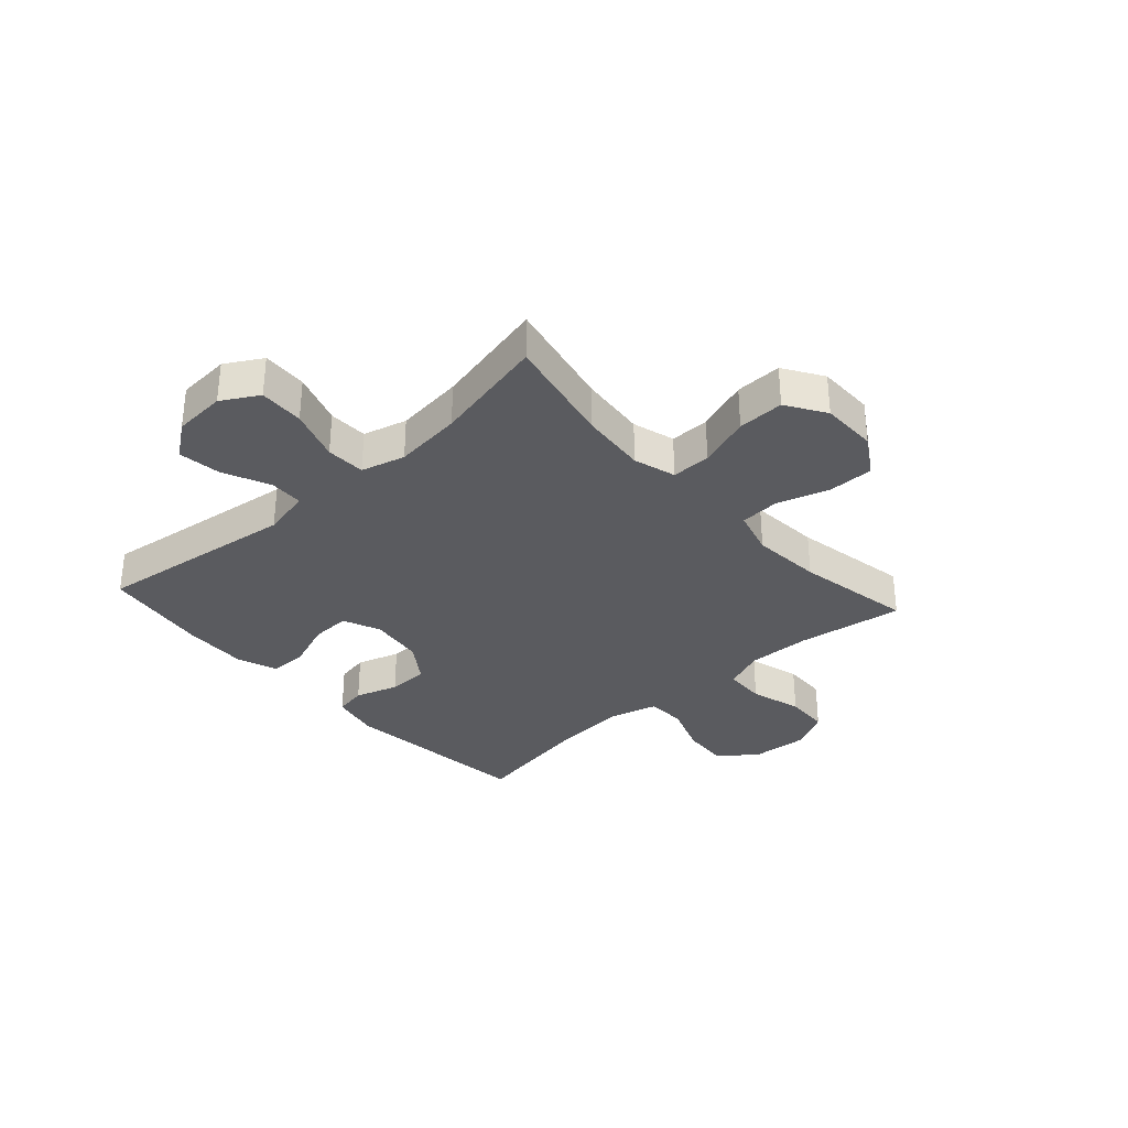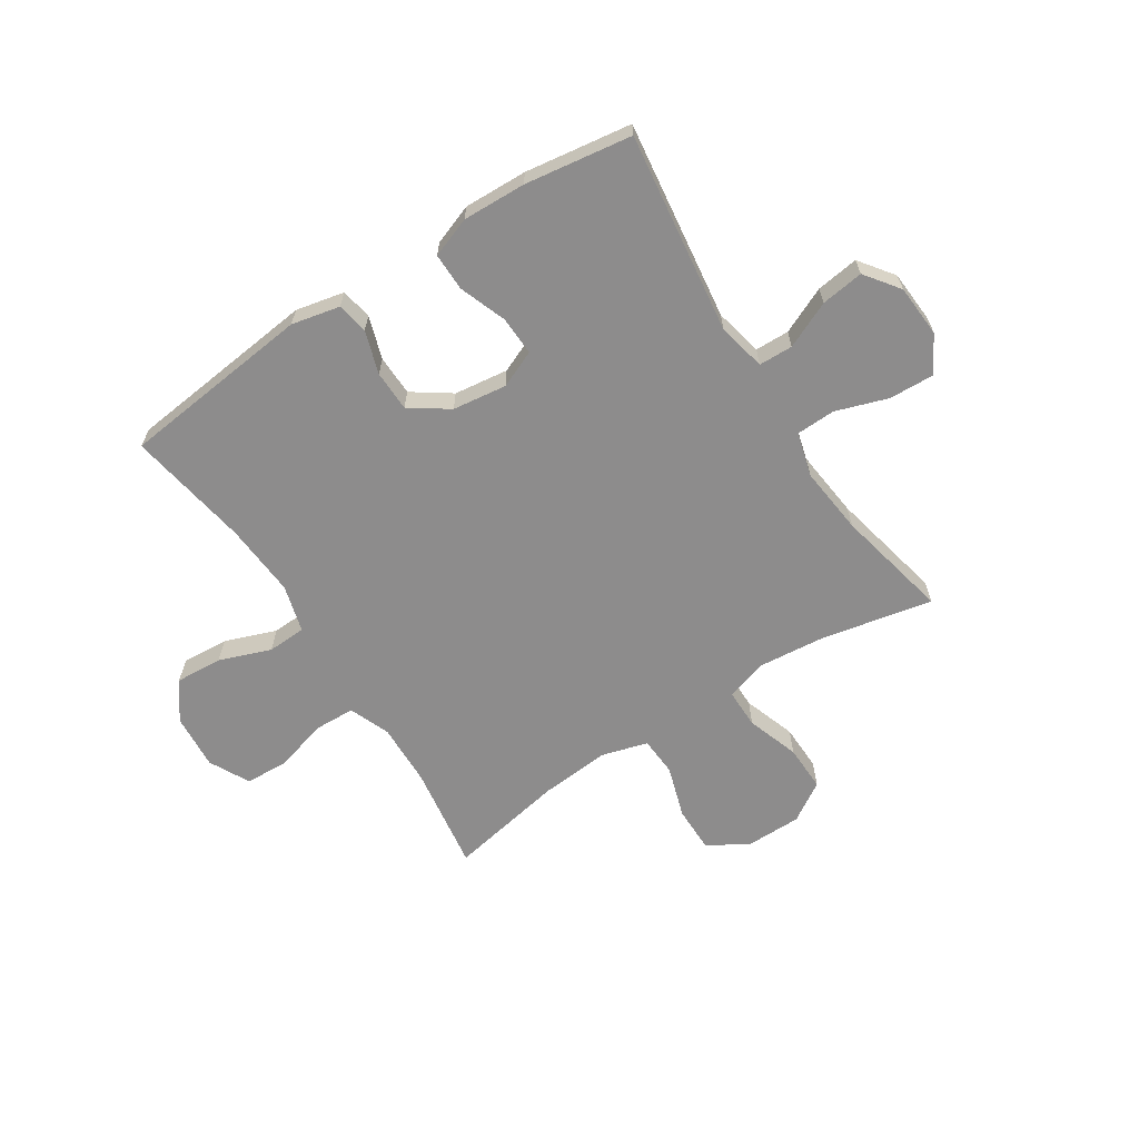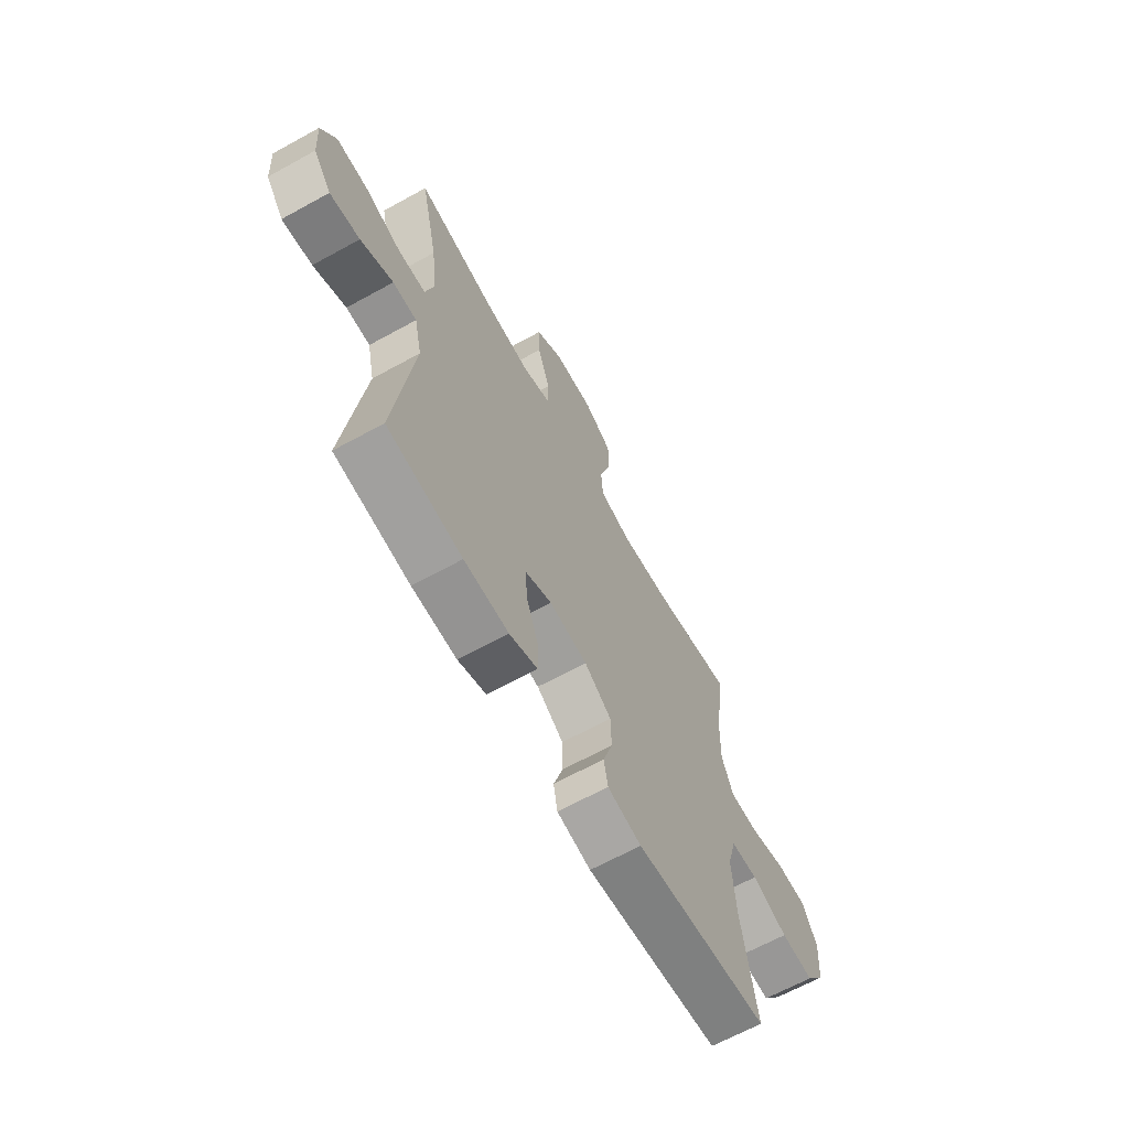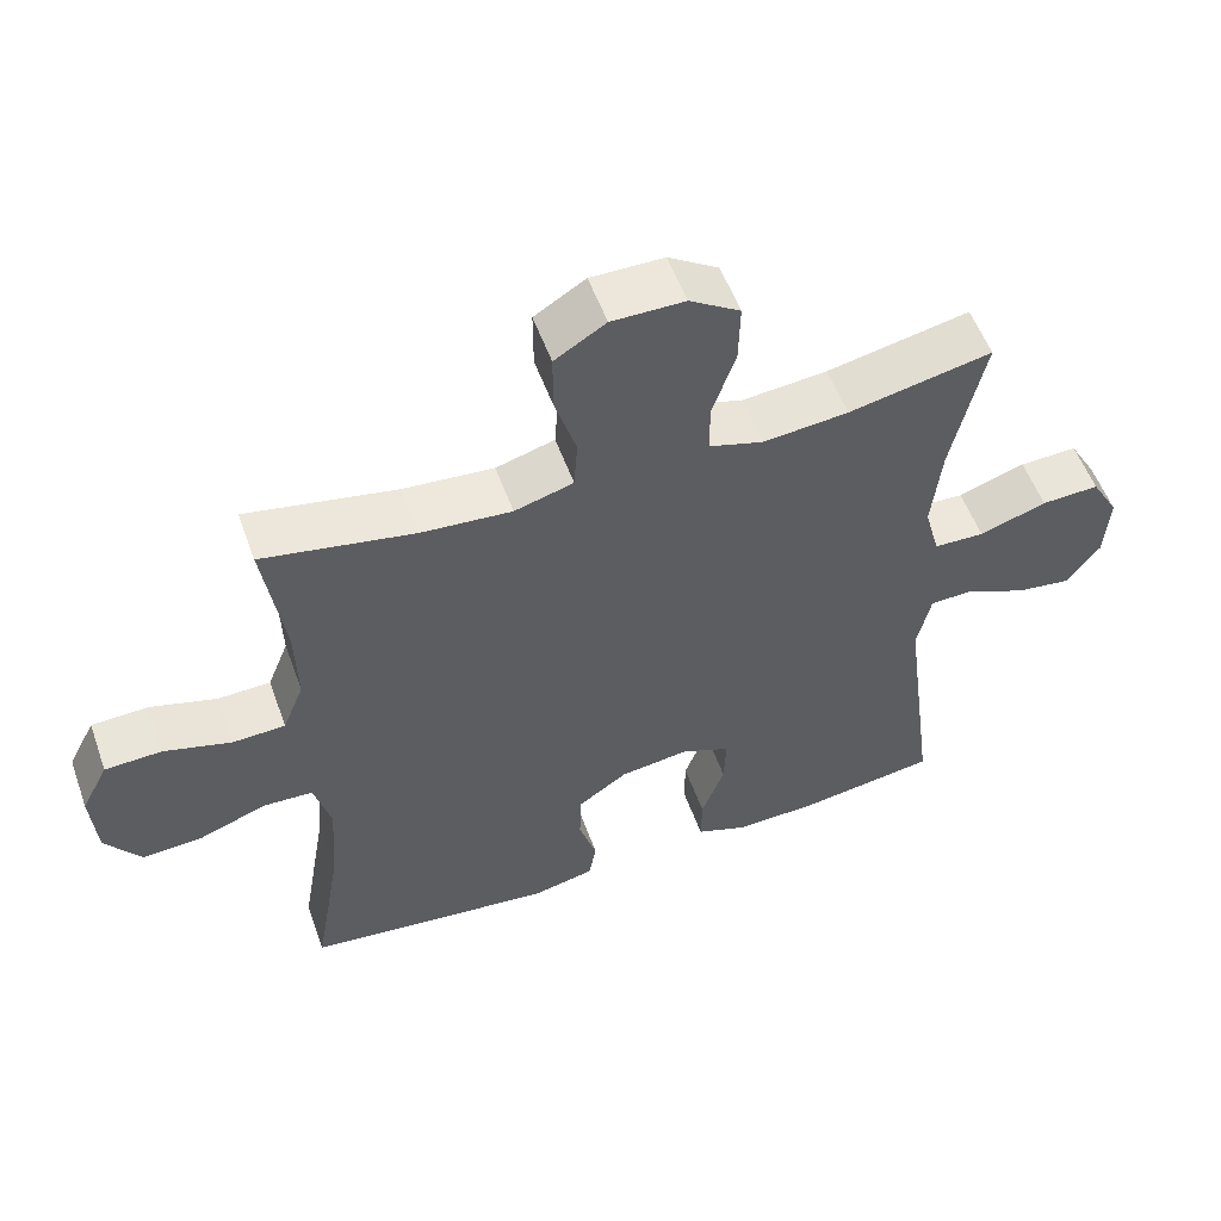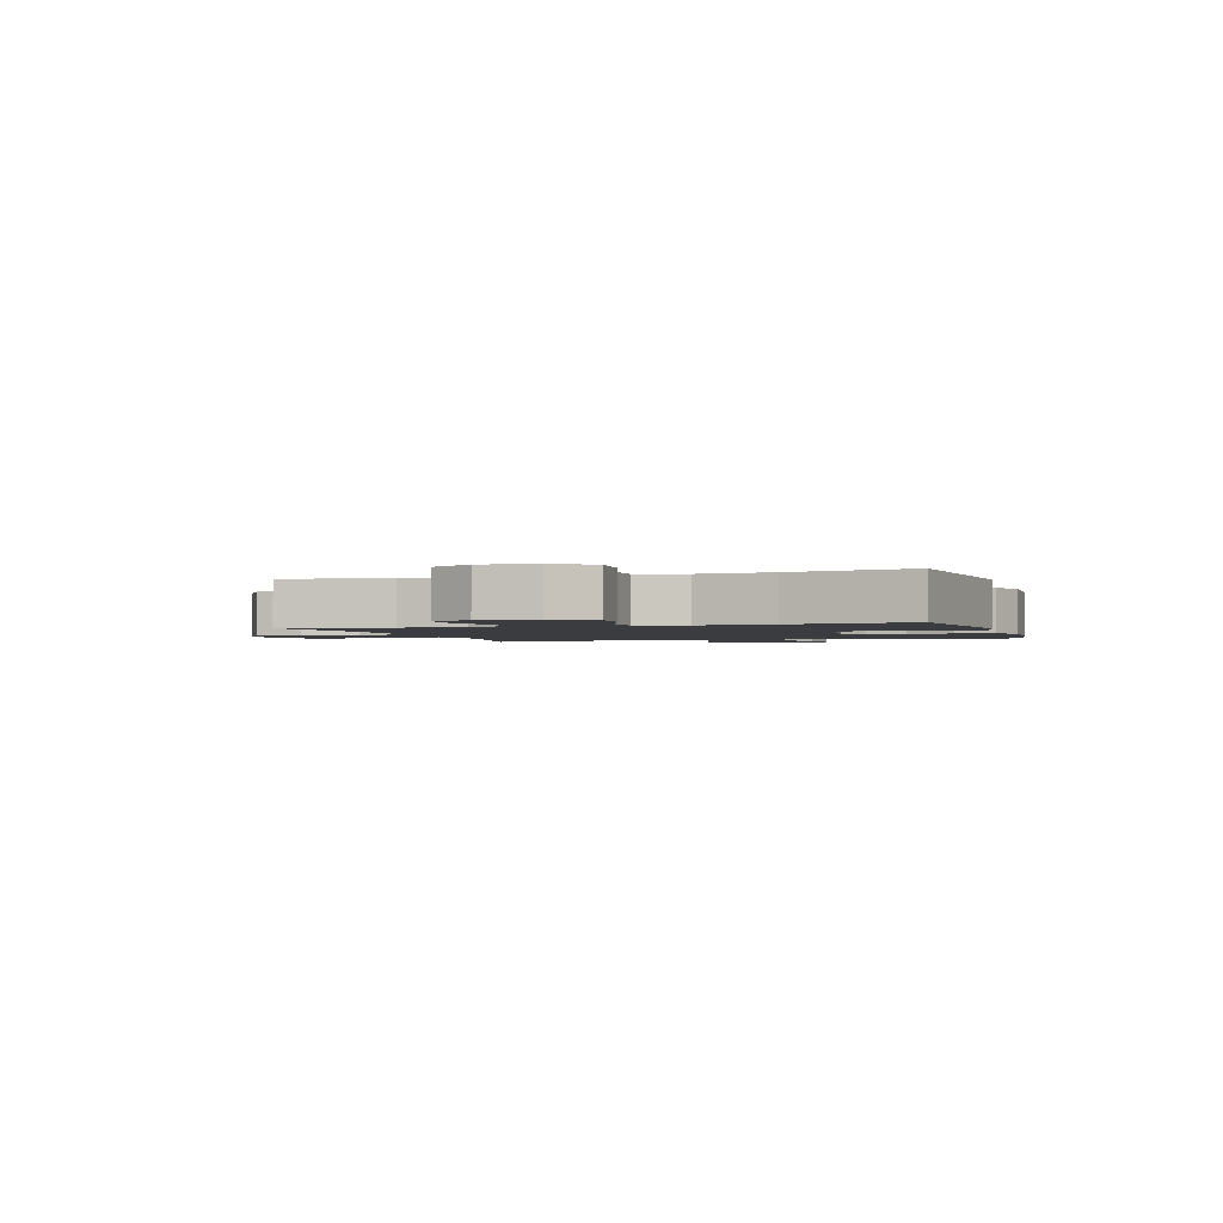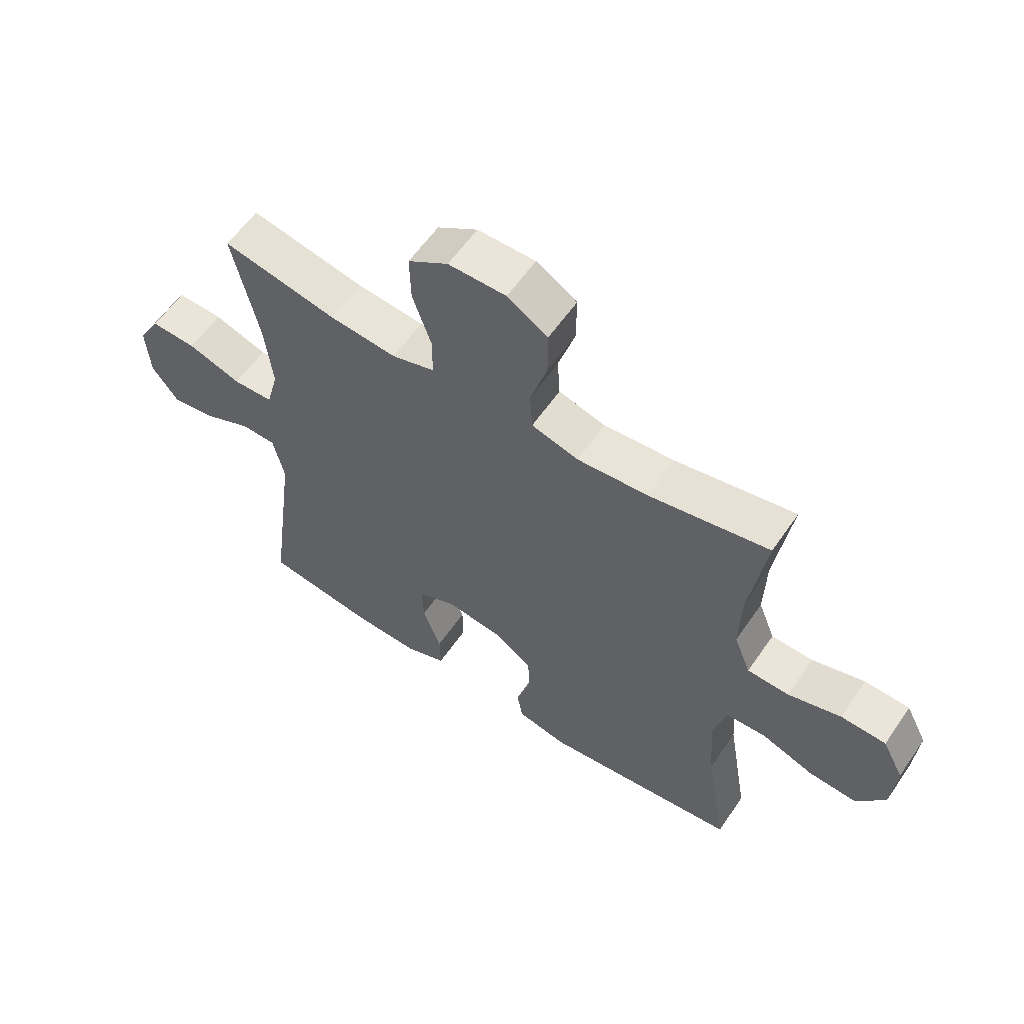
<metadata>
{"format":"obj","ext":"obj","renderer":"f3d","projection":"perspective","resolution":1024,"background":"white","views":[{"elev":-33.1,"azim":-48.0,"up":"+Y"},{"elev":-64.3,"azim":-147.2,"up":"+Y"},{"elev":-65.3,"azim":-61.0,"up":"+Z"},{"elev":54.6,"azim":160.3,"up":"+Z"},{"elev":-2.0,"azim":107.5,"up":"+Y"},{"elev":58.6,"azim":34.2,"up":"+Z"}]}
</metadata>
<code>
o path4506
v -0.466 0.0375 0.2611
v -0.4523 0.0375 0.1382
v -0.4737 0.0375 0.05887
v -0.5446 0.0375 0.05638
v -0.6388 0.0375 0.08782
v -0.7199 0.0375 0.09117
v -0.7583 0.0375 0.02497
v -0.7519 0.0375 -0.06993
v -0.7057 0.0375 -0.1321
v -0.6283 0.0375 -0.1215
v -0.5444 0.0375 -0.08353
v -0.4826 0.0375 -0.08508
v -0.4634 0.0375 -0.1721
v -0.5114 0.0375 -0.5348
v -0.3181 0.0375 -0.5628
v -0.2034 0.0375 -0.5666
v -0.1308 0.0375 -0.5399
v -0.1316 0.0375 -0.4716
v -0.1636 0.0375 -0.3858
v -0.1663 0.0375 -0.3154
v -0.09897 0.0375 -0.2866
v -0.000938 0.0375 -0.2994
v 0.06848 0.0375 -0.3473
v 0.07011 0.0375 -0.4207
v 0.04532 0.0375 -0.498
v 0.05561 0.0375 -0.5549
v 0.1433 0.0375 -0.5737
v 0.4903 0.0375 -0.5348
v 0.4526 0.0375 -0.3131
v 0.4432 0.0375 -0.1808
v 0.4667 0.0375 -0.09515
v 0.5365 0.0375 -0.09219
v 0.6298 0.0375 -0.1264
v 0.715 0.0375 -0.132
v 0.7651 0.0375 -0.06423
v 0.7727 0.0375 0.03662
v 0.735 0.0375 0.1092
v 0.6555 0.0375 0.1123
v 0.5619 0.0375 0.08539
v 0.488 0.0375 0.088
v 0.4585 0.0375 0.1617
v 0.4616 0.0375 0.2758
v 0.4903 0.0375 0.4672
v 0.2788 0.0375 0.4274
v 0.1522 0.0375 0.417
v 0.06972 0.0375 0.4404
v 0.06522 0.0375 0.5113
v 0.0948 0.0375 0.6052
v 0.09507 0.0375 0.6883
v 0.02352 0.0375 0.7324
v -0.07866 0.0375 0.7319
v -0.1494 0.0375 0.6867
v -0.1474 0.0375 0.6027
v -0.1148 0.0375 0.5082
v -0.1146 0.0375 0.4373
v -0.1905 0.0375 0.4145
v -0.3101 0.0375 0.4259
v -0.5114 0.0375 0.4672
v -0.466 -0.0375 0.2611
v -0.4523 -0.0375 0.1382
v -0.4737 -0.0375 0.05887
v -0.5446 -0.0375 0.05638
v -0.6388 -0.0375 0.08782
v -0.7199 -0.0375 0.09117
v -0.7583 -0.0375 0.02497
v -0.7519 -0.0375 -0.06993
v -0.7057 -0.0375 -0.1321
v -0.6283 -0.0375 -0.1215
v -0.5444 -0.0375 -0.08353
v -0.4826 -0.0375 -0.08508
v -0.4634 -0.0375 -0.1721
v -0.5114 -0.0375 -0.5348
v -0.3181 -0.0375 -0.5628
v -0.2034 -0.0375 -0.5666
v -0.1308 -0.0375 -0.5399
v -0.1316 -0.0375 -0.4716
v -0.1636 -0.0375 -0.3858
v -0.1663 -0.0375 -0.3154
v -0.09897 -0.0375 -0.2866
v -0.000938 -0.0375 -0.2994
v 0.06848 -0.0375 -0.3473
v 0.07011 -0.0375 -0.4207
v 0.04532 -0.0375 -0.498
v 0.05561 -0.0375 -0.5549
v 0.1433 -0.0375 -0.5737
v 0.4903 -0.0375 -0.5348
v 0.4526 -0.0375 -0.3131
v 0.4432 -0.0375 -0.1808
v 0.4667 -0.0375 -0.09515
v 0.5365 -0.0375 -0.09219
v 0.6298 -0.0375 -0.1264
v 0.715 -0.0375 -0.132
v 0.7651 -0.0375 -0.06423
v 0.7727 -0.0375 0.03662
v 0.735 -0.0375 0.1092
v 0.6555 -0.0375 0.1123
v 0.5619 -0.0375 0.08539
v 0.488 -0.0375 0.088
v 0.4585 -0.0375 0.1617
v 0.4616 -0.0375 0.2758
v 0.4903 -0.0375 0.4672
v 0.2788 -0.0375 0.4274
v 0.1522 -0.0375 0.417
v 0.06972 -0.0375 0.4404
v 0.06522 -0.0375 0.5113
v 0.0948 -0.0375 0.6052
v 0.09507 -0.0375 0.6883
v 0.02352 -0.0375 0.7324
v -0.07866 -0.0375 0.7319
v -0.1494 -0.0375 0.6867
v -0.1474 -0.0375 0.6027
v -0.1148 -0.0375 0.5082
v -0.1146 -0.0375 0.4373
v -0.1905 -0.0375 0.4145
v -0.3101 -0.0375 0.4259
v -0.5114 -0.0375 0.4672
v -0.7199 0.0375 0.09117
v -0.7199 0.0375 0.09117
v -0.7583 0.0375 0.02497
v -0.7519 0.0375 -0.06993
v -0.7057 0.0375 -0.1321
v -0.7057 0.0375 -0.1321
v -0.6388 0.0375 0.08782
v -0.6283 0.0375 -0.1215
v -0.5446 0.0375 0.05638
v -0.5444 0.0375 -0.08353
v -0.4737 0.0375 0.05887
v -0.4737 0.0375 0.05887
v -0.4826 0.0375 -0.08508
v -0.4826 0.0375 -0.08508
v -0.5114 0.0375 0.4672
v -0.5114 0.0375 0.4672
v -0.466 0.0375 0.2611
v -0.4634 0.0375 -0.1721
v -0.5114 0.0375 -0.5348
v -0.5114 0.0375 -0.5348
v -0.4523 0.0375 0.1382
v -0.3181 0.0375 -0.5628
v -0.3101 0.0375 0.4259
v -0.2034 0.0375 -0.5666
v -0.1905 0.0375 0.4145
v -0.1636 0.0375 -0.3858
v -0.1663 0.0375 -0.3154
v -0.1663 0.0375 -0.3154
v -0.1308 0.0375 -0.5399
v -0.1308 0.0375 -0.5399
v -0.1146 0.0375 0.4373
v -0.1146 0.0375 0.4373
v -0.09897 0.0375 -0.2866
v -0.1316 0.0375 -0.4716
v -0.07866 0.0375 0.7319
v -0.1494 0.0375 0.6867
v -0.1474 0.0375 0.6027
v -0.1148 0.0375 0.5082
v -0.000938 0.0375 -0.2994
v 0.02352 0.0375 0.7324
v 0.06848 0.0375 -0.3473
v 0.09507 0.0375 0.6883
v 0.07011 0.0375 -0.4207
v 0.04532 0.0375 -0.498
v 0.05561 0.0375 -0.5549
v 0.05561 0.0375 -0.5549
v 0.1433 0.0375 -0.5737
v 0.0948 0.0375 0.6052
v 0.06522 0.0375 0.5113
v 0.06972 0.0375 0.4404
v 0.06972 0.0375 0.4404
v 0.1522 0.0375 0.417
v 0.2788 0.0375 0.4274
v 0.4903 0.0375 0.4672
v 0.4903 0.0375 0.4672
v 0.4585 0.0375 0.1617
v 0.4616 0.0375 0.2758
v 0.4432 0.0375 -0.1808
v 0.4667 0.0375 -0.09515
v 0.4667 0.0375 -0.09515
v 0.4526 0.0375 -0.3131
v 0.488 0.0375 0.088
v 0.488 0.0375 0.088
v 0.4903 0.0375 -0.5348
v 0.4903 0.0375 -0.5348
v 0.5365 0.0375 -0.09219
v 0.5619 0.0375 0.08539
v 0.6298 0.0375 -0.1264
v 0.6555 0.0375 0.1123
v 0.715 0.0375 -0.132
v 0.735 0.0375 0.1092
v 0.735 0.0375 0.1092
v 0.7651 0.0375 -0.06423
v 0.7727 0.0375 0.03662
v -0.7199 -0.0375 0.09117
v -0.7199 -0.0375 0.09117
v -0.7583 -0.0375 0.02497
v -0.7519 -0.0375 -0.06993
v -0.7057 -0.0375 -0.1321
v -0.7057 -0.0375 -0.1321
v -0.6388 -0.0375 0.08782
v -0.6283 -0.0375 -0.1215
v -0.5446 -0.0375 0.05638
v -0.5444 -0.0375 -0.08353
v -0.4737 -0.0375 0.05887
v -0.4737 -0.0375 0.05887
v -0.4826 -0.0375 -0.08508
v -0.4826 -0.0375 -0.08508
v -0.5114 -0.0375 0.4672
v -0.5114 -0.0375 0.4672
v -0.466 -0.0375 0.2611
v -0.4634 -0.0375 -0.1721
v -0.5114 -0.0375 -0.5348
v -0.5114 -0.0375 -0.5348
v -0.4523 -0.0375 0.1382
v -0.3181 -0.0375 -0.5628
v -0.3101 -0.0375 0.4259
v -0.2034 -0.0375 -0.5666
v -0.1905 -0.0375 0.4145
v -0.1636 -0.0375 -0.3858
v -0.1663 -0.0375 -0.3154
v -0.1663 -0.0375 -0.3154
v -0.1308 -0.0375 -0.5399
v -0.1308 -0.0375 -0.5399
v -0.1146 -0.0375 0.4373
v -0.1146 -0.0375 0.4373
v -0.09897 -0.0375 -0.2866
v -0.1316 -0.0375 -0.4716
v -0.07866 -0.0375 0.7319
v -0.1494 -0.0375 0.6867
v -0.1474 -0.0375 0.6027
v -0.1148 -0.0375 0.5082
v -0.000938 -0.0375 -0.2994
v 0.02352 -0.0375 0.7324
v 0.06848 -0.0375 -0.3473
v 0.09507 -0.0375 0.6883
v 0.07011 -0.0375 -0.4207
v 0.04532 -0.0375 -0.498
v 0.05561 -0.0375 -0.5549
v 0.05561 -0.0375 -0.5549
v 0.1433 -0.0375 -0.5737
v 0.0948 -0.0375 0.6052
v 0.06522 -0.0375 0.5113
v 0.06972 -0.0375 0.4404
v 0.06972 -0.0375 0.4404
v 0.1522 -0.0375 0.417
v 0.2788 -0.0375 0.4274
v 0.4903 -0.0375 0.4672
v 0.4903 -0.0375 0.4672
v 0.4585 -0.0375 0.1617
v 0.4616 -0.0375 0.2758
v 0.4432 -0.0375 -0.1808
v 0.4667 -0.0375 -0.09515
v 0.4667 -0.0375 -0.09515
v 0.4526 -0.0375 -0.3131
v 0.488 -0.0375 0.088
v 0.488 -0.0375 0.088
v 0.4903 -0.0375 -0.5348
v 0.4903 -0.0375 -0.5348
v 0.5365 -0.0375 -0.09219
v 0.5619 -0.0375 0.08539
v 0.6298 -0.0375 -0.1264
v 0.6555 -0.0375 0.1123
v 0.715 -0.0375 -0.132
v 0.735 -0.0375 0.1092
v 0.735 -0.0375 0.1092
v 0.7651 -0.0375 -0.06423
v 0.7727 -0.0375 0.03662
f 242 229 246
f 252 256 257
f 235 237 234
f 257 258 259
f 221 239 228
f 211 223 215
f 216 214 224
f 258 257 256
f 251 233 237
f 216 217 208
f 228 239 227
f 263 258 260
f 251 237 254
f 227 225 226
f 227 230 225
f 239 238 227
f 195 198 194
f 191 193 197
f 208 217 203
f 248 231 251
f 243 247 244
f 214 216 212
f 219 224 214
f 217 223 203
f 243 246 247
f 246 249 252
f 229 249 246
f 263 259 258
f 221 240 239
f 249 229 248
f 230 238 232
f 203 223 201
f 233 251 231
f 198 197 194
f 193 194 197
f 249 256 252
f 197 198 200
f 211 215 207
f 221 223 240
f 240 229 242
f 197 200 199
f 259 264 261
f 263 264 259
f 231 248 229
f 200 203 199
f 207 213 205
f 215 223 221
f 207 215 213
f 212 208 209
f 201 223 211
f 223 229 240
f 242 246 243
f 230 227 238
f 212 216 208
f 199 203 201
f 234 237 233
f 118 7 65 192
f 7 8 66 65
f 8 122 196 66
f 5 6 64 63
f 9 10 68 67
f 4 5 63 62
f 10 11 69 68
f 128 4 62 202
f 11 130 204 69
f 132 1 59 206
f 12 13 71 70
f 13 136 210 71
f 2 3 61 60
f 1 2 60 59
f 14 15 73 72
f 57 58 116 115
f 15 16 74 73
f 56 57 115 114
f 19 144 218 77
f 16 146 220 74
f 148 56 114 222
f 20 21 79 78
f 18 19 77 76
f 17 18 76 75
f 51 52 110 109
f 52 53 111 110
f 53 54 112 111
f 54 55 113 112
f 21 22 80 79
f 50 51 109 108
f 22 23 81 80
f 49 50 108 107
f 24 25 83 82
f 25 162 236 83
f 26 27 85 84
f 48 49 107 106
f 47 48 106 105
f 167 47 105 241
f 23 24 82 81
f 45 46 104 103
f 44 45 103 102
f 171 44 102 245
f 41 42 100 99
f 30 176 250 88
f 29 30 88 87
f 179 41 99 253
f 181 29 87 255
f 27 28 86 85
f 31 32 90 89
f 42 43 101 100
f 39 40 98 97
f 32 33 91 90
f 38 39 97 96
f 33 34 92 91
f 188 38 96 262
f 34 35 93 92
f 36 37 95 94
f 35 36 94 93
f 168 172 155
f 178 183 182
f 161 160 163
f 183 185 184
f 147 154 165
f 137 141 149
f 142 150 140
f 184 182 183
f 177 163 159
f 142 134 143
f 154 153 165
f 189 186 184
f 177 180 163
f 153 152 151
f 153 151 156
f 165 153 164
f 121 120 124
f 117 123 119
f 134 129 143
f 174 177 157
f 169 170 173
f 140 138 142
f 145 140 150
f 143 129 149
f 169 173 172
f 172 178 175
f 155 172 175
f 189 184 185
f 147 165 166
f 175 174 155
f 156 158 164
f 129 127 149
f 159 157 177
f 124 120 123
f 119 123 120
f 175 178 182
f 123 126 124
f 137 133 141
f 147 166 149
f 166 168 155
f 123 125 126
f 185 187 190
f 189 185 190
f 157 155 174
f 126 125 129
f 133 131 139
f 141 147 149
f 133 139 141
f 138 135 134
f 127 137 149
f 149 166 155
f 168 169 172
f 156 164 153
f 138 134 142
f 125 127 129
f 160 159 163

</code>
